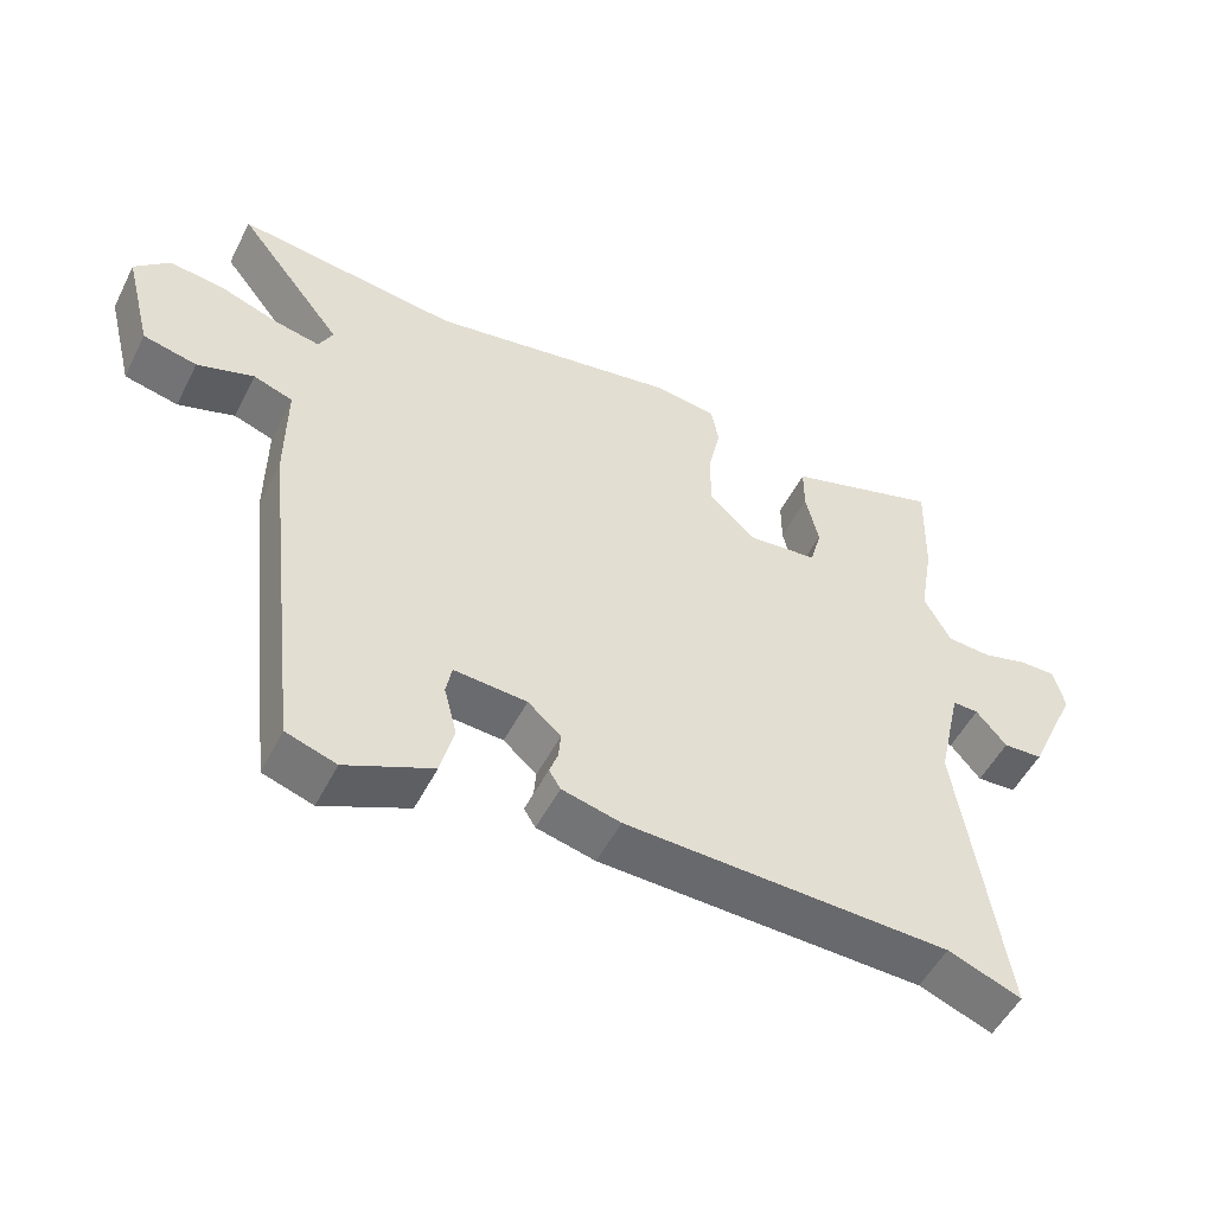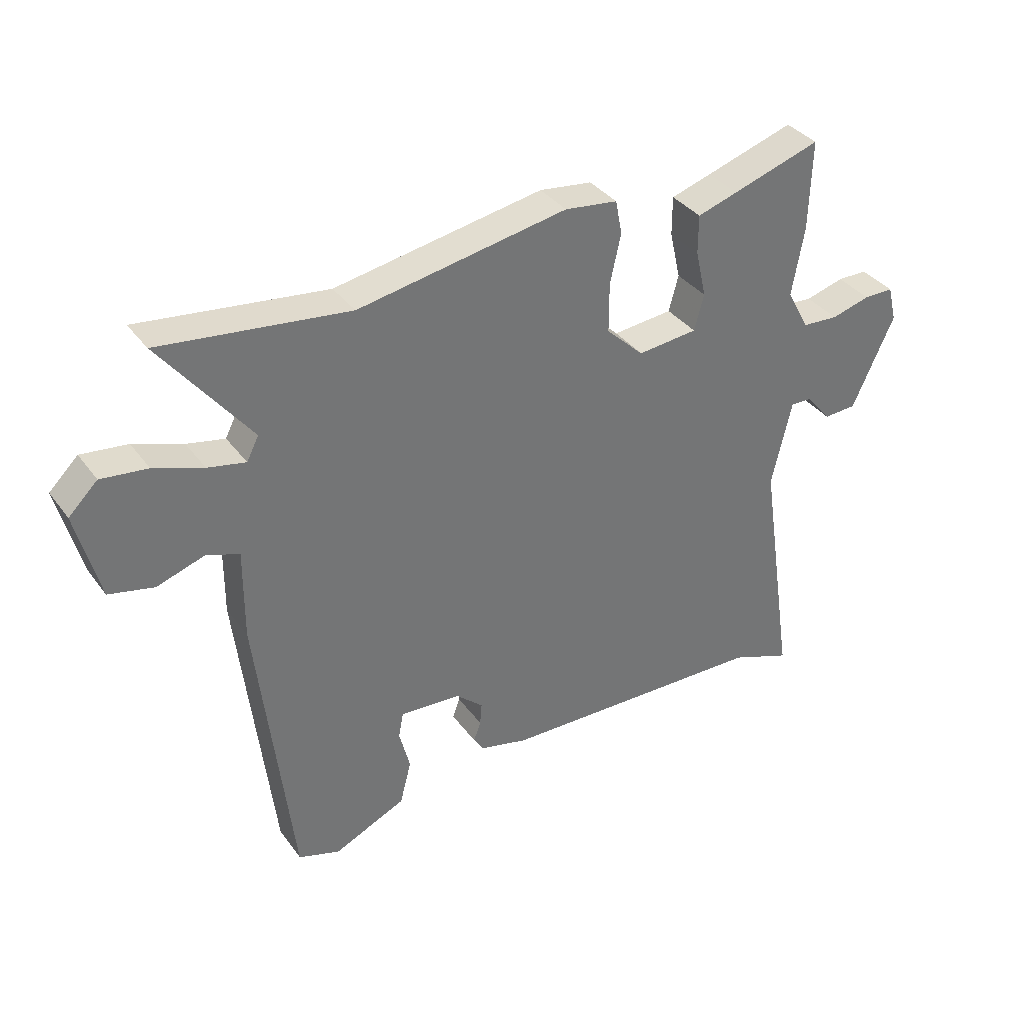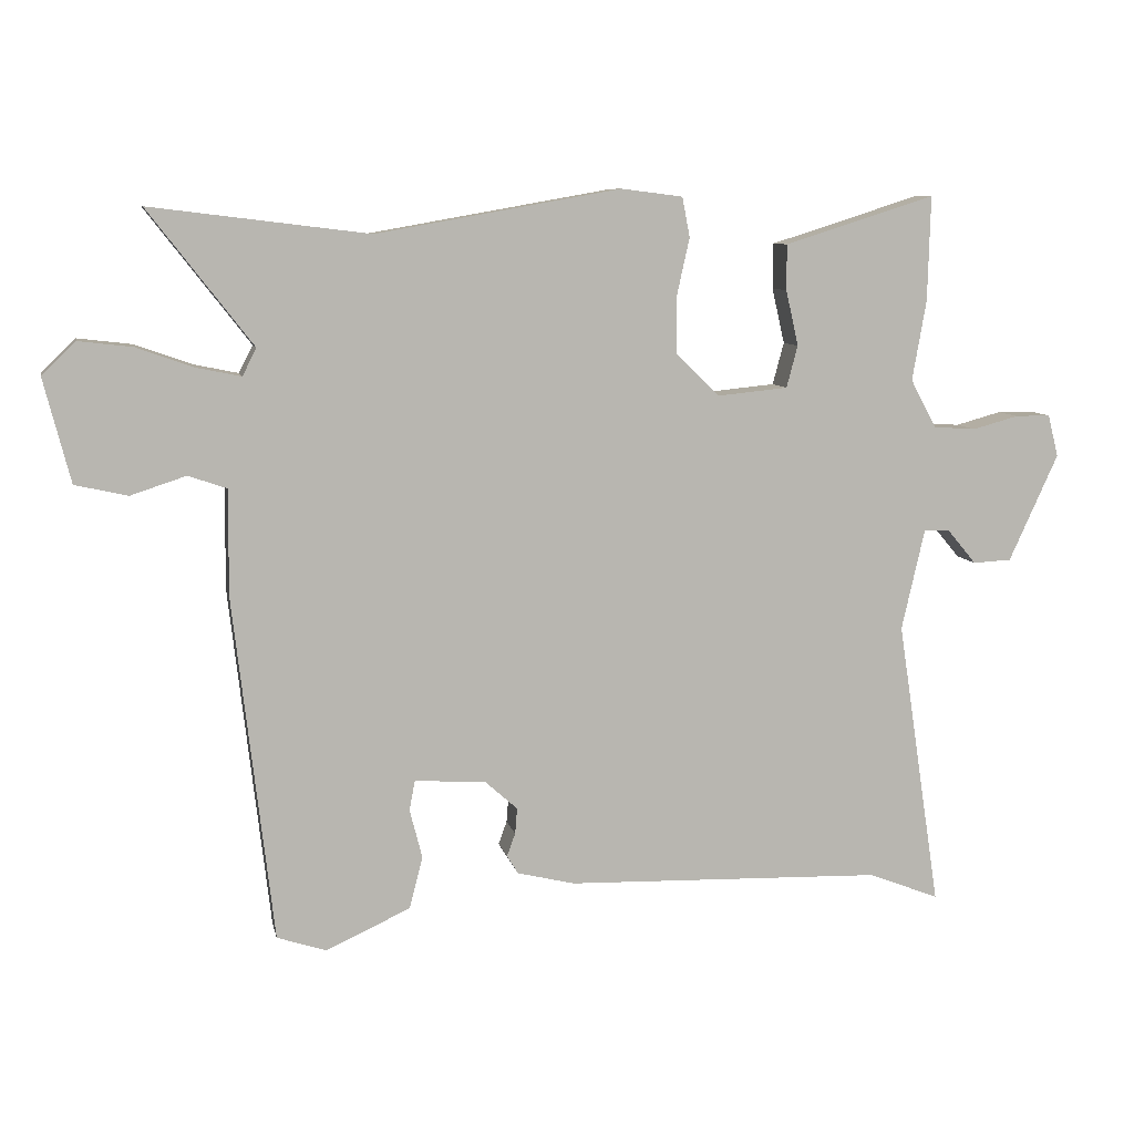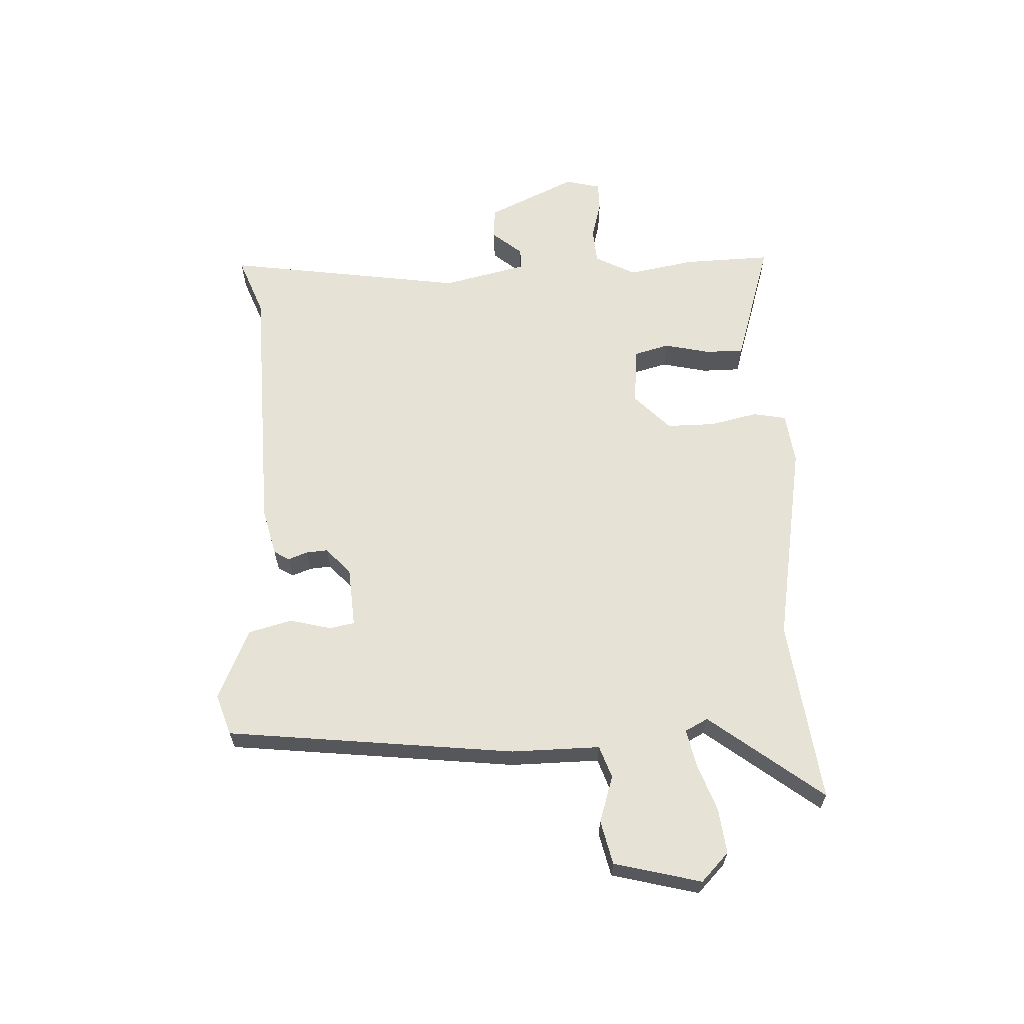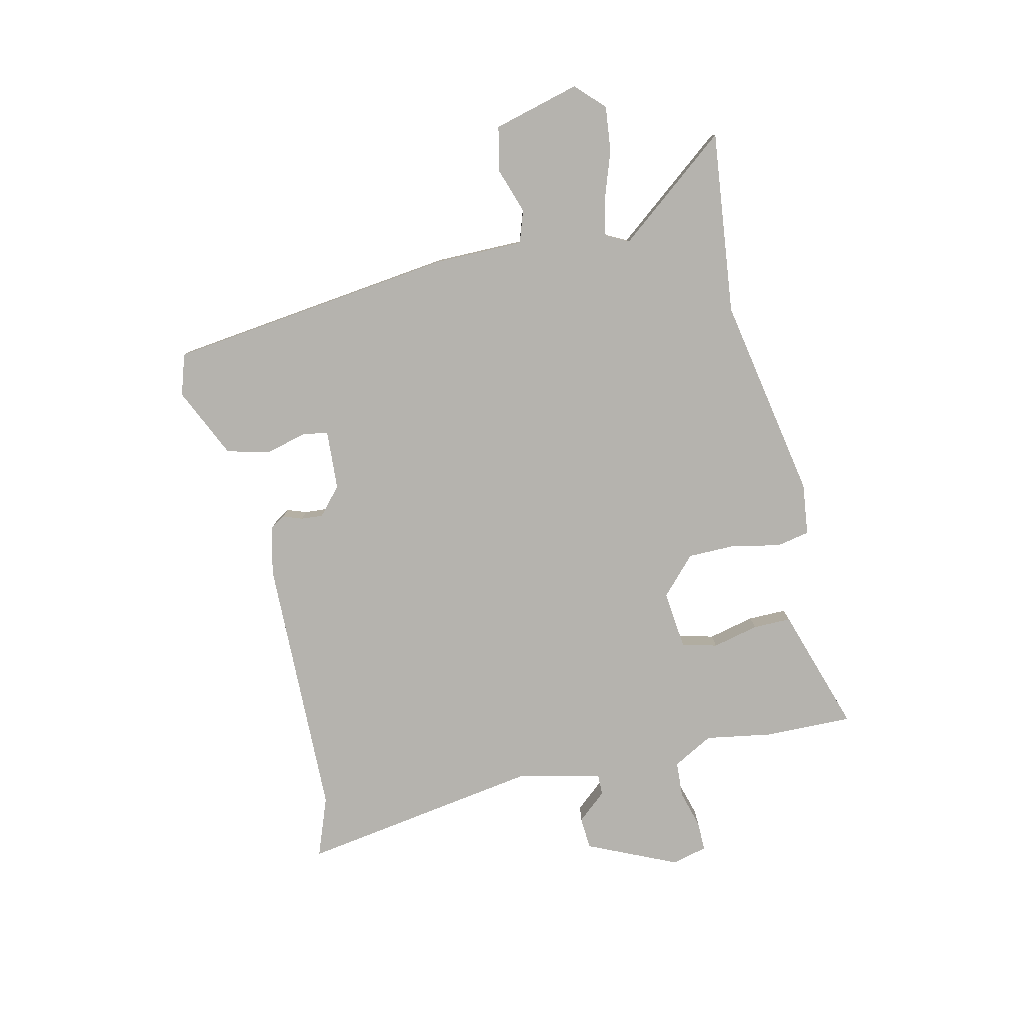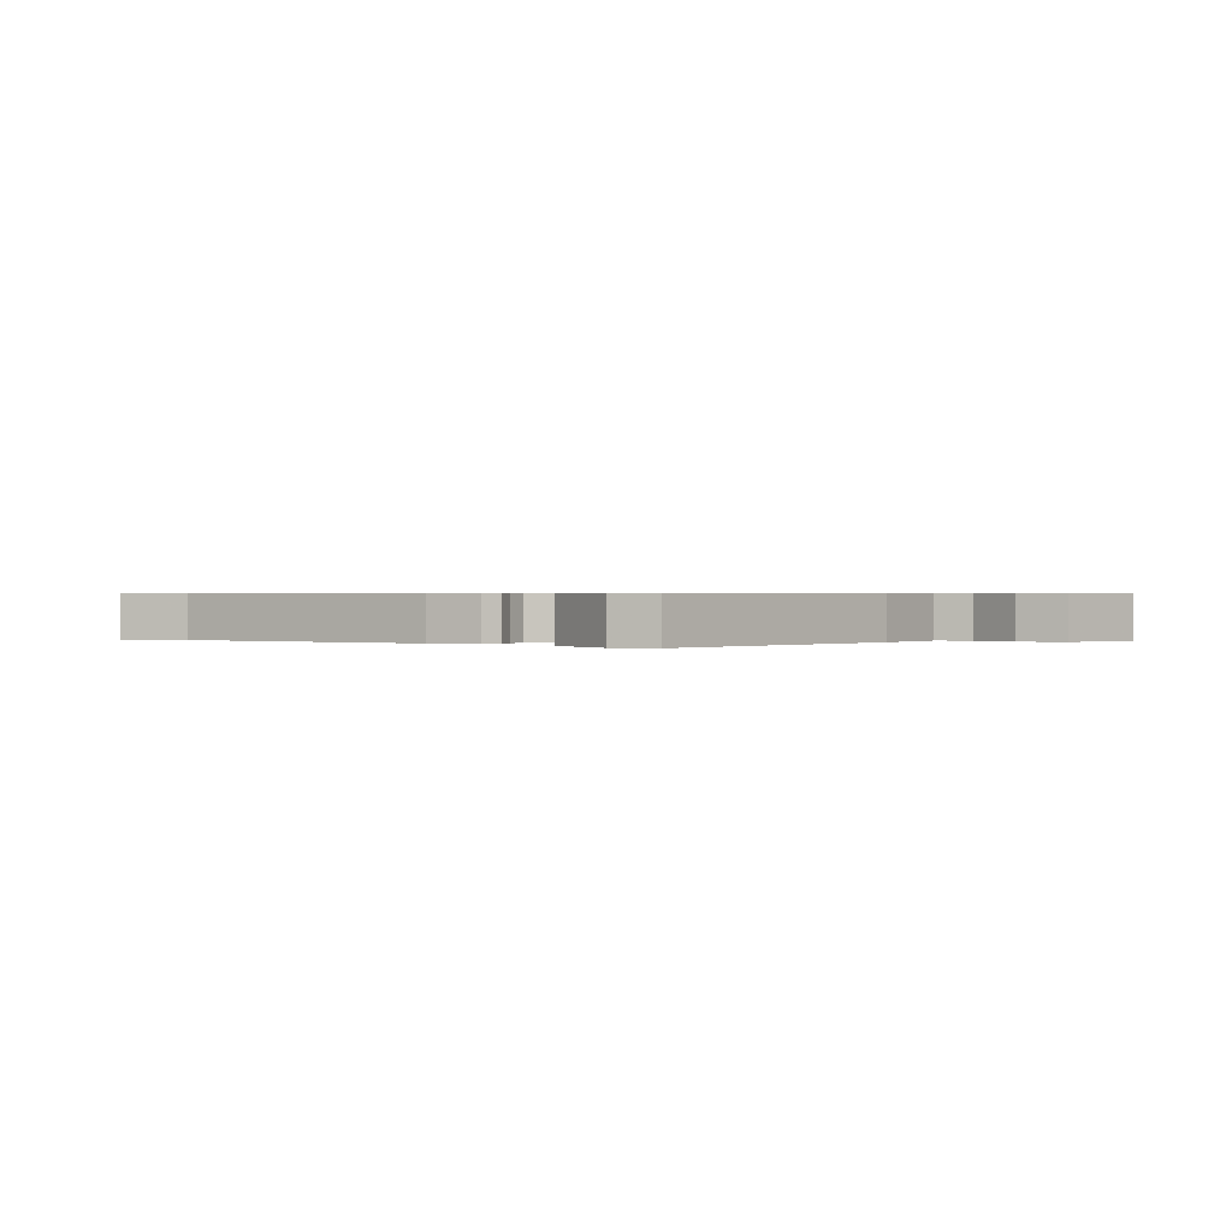
<metadata>
{"format":"obj","ext":"obj","renderer":"f3d","projection":"perspective","resolution":1024,"background":"white","views":[{"elev":-52.1,"azim":-26.5,"up":"+Z"},{"elev":35.9,"azim":-31.4,"up":"+Z"},{"elev":8.5,"azim":-11.6,"up":"+Z"},{"elev":63.0,"azim":-92.7,"up":"+Y"},{"elev":-79.9,"azim":-76.7,"up":"+Y"},{"elev":0.5,"azim":-145.2,"up":"+Y"}]}
</metadata>
<code>
v -0.617 0.07 0.514
v -0.305 0.07 0.476
v 0.044 0.07 0.538
v 0.132 0.07 0.527
v 0.143 0.07 0.47
v 0.125 0.07 0.389
v 0.125 0.07 0.306
v 0.188 0.07 0.246
v 0.288 0.07 0.256
v 0.304 0.07 0.316
v 0.286 0.07 0.395
v 0.286 0.07 0.46
v 0.353 0.07 0.481
v 0.501 0.07 0.528
v 0.497 0.07 0.378
v 0.477 0.07 0.264
v 0.514 0.07 0.195
v 0.575 0.07 0.191
v 0.64 0.07 0.209
v 0.69 0.07 0.209
v 0.705 0.07 0.149
v 0.635 0.07 -0.004
v 0.58 0.07 -0.007
v 0.538 0.07 0.043
v 0.502 0.07 0.044
v 0.469 0.07 -0.101
v 0.531 0.07 -0.512
v 0.429 0.07 -0.473
v -0.024 0.07 -0.46
v -0.106 0.07 -0.44
v -0.122 0.07 -0.414
v -0.11 0.07 -0.381
v -0.107 0.07 -0.344
v -0.153 0.07 -0.303
v -0.255 0.07 -0.296
v -0.263 0.07 -0.339
v -0.245 0.07 -0.409
v -0.264 0.07 -0.483
v -0.385 0.07 -0.538
v -0.455 0.07 -0.515
v -0.512 0.07 -0.022
v -0.511 0.07 0.129
v -0.566 0.07 0.148
v -0.645 0.07 0.122
v -0.72 0.07 0.139
v -0.758 0.07 0.287
v -0.71 0.07 0.334
v -0.633 0.07 0.325
v -0.551 0.07 0.296
v -0.488 0.07 0.283
v -0.468 0.07 0.322
v -0.617 0 0.514
v -0.305 0 0.476
v 0.044 0 0.538
v 0.132 0 0.527
v 0.143 0 0.47
v 0.125 0 0.389
v 0.125 0 0.306
v 0.188 0 0.246
v 0.288 0 0.256
v 0.304 0 0.316
v 0.286 0 0.395
v 0.286 0 0.46
v 0.353 0 0.481
v 0.501 0 0.528
v 0.497 0 0.378
v 0.477 0 0.264
v 0.514 0 0.195
v 0.575 0 0.191
v 0.64 0 0.209
v 0.69 0 0.209
v 0.705 0 0.149
v 0.635 0 -0.004
v 0.58 0 -0.007
v 0.538 0 0.043
v 0.502 0 0.044
v 0.469 0 -0.101
v 0.531 0 -0.512
v 0.429 0 -0.473
v -0.024 0 -0.46
v -0.106 0 -0.44
v -0.122 0 -0.414
v -0.11 0 -0.381
v -0.107 0 -0.344
v -0.153 0 -0.303
v -0.255 0 -0.296
v -0.263 0 -0.339
v -0.245 0 -0.409
v -0.264 0 -0.483
v -0.385 0 -0.538
v -0.455 0 -0.515
v -0.512 0 -0.022
v -0.511 0 0.129
v -0.566 0 0.148
v -0.645 0 0.122
v -0.72 0 0.139
v -0.758 0 0.287
v -0.71 0 0.334
v -0.633 0 0.325
v -0.551 0 0.296
v -0.488 0 0.283
v -0.468 0 0.322
f 47 48 49
f 46 47 49
f 45 46 49
f 44 45 49
f 43 44 49
f 42 43 49 50
f 42 50 51
f 41 42 51
f 40 41 51
f 39 40 51
f 38 39 51
f 37 38 51
f 36 37 51
f 30 31 32
f 29 30 32
f 28 29 32
f 28 32 33
f 26 27 28
f 26 28 33 34
f 22 23 24
f 21 22 24
f 20 21 24
f 19 20 24
f 18 19 24
f 17 18 24 25
f 26 34 35
f 25 26 35
f 17 25 35
f 16 17 35
f 10 11 12 13
f 14 15 16
f 13 14 16
f 10 13 16
f 9 10 16
f 4 5 6
f 3 4 6
f 2 3 6
f 2 6 7
f 1 2 7
f 51 1 7
f 35 36 51
f 35 51 7 8
f 8 9 16 35
f 100 99 98
f 100 98 97
f 100 97 96
f 100 96 95
f 100 95 94
f 101 100 94 93
f 102 101 93
f 102 93 92
f 102 92 91
f 102 91 90
f 102 90 89
f 102 89 88
f 102 88 87
f 83 82 81
f 83 81 80
f 83 80 79
f 84 83 79
f 79 78 77
f 85 84 79 77
f 75 74 73
f 75 73 72
f 75 72 71
f 75 71 70
f 75 70 69
f 76 75 69 68
f 86 85 77
f 86 77 76
f 86 76 68
f 86 68 67
f 64 63 62 61
f 67 66 65
f 67 65 64
f 67 64 61
f 67 61 60
f 57 56 55
f 57 55 54
f 57 54 53
f 58 57 53
f 58 53 52
f 58 52 102
f 102 87 86
f 59 58 102 86
f 86 67 60 59
f 1 52 53 2
f 2 53 54 3
f 3 54 55 4
f 4 55 56 5
f 5 56 57 6
f 6 57 58 7
f 7 58 59 8
f 8 59 60 9
f 9 60 61 10
f 10 61 62 11
f 11 62 63 12
f 12 63 64 13
f 13 64 65 14
f 14 65 66 15
f 15 66 67 16
f 16 67 68 17
f 17 68 69 18
f 18 69 70 19
f 19 70 71 20
f 20 71 72 21
f 21 72 73 22
f 22 73 74 23
f 23 74 75 24
f 24 75 76 25
f 25 76 77 26
f 26 77 78 27
f 27 78 79 28
f 28 79 80 29
f 29 80 81 30
f 30 81 82 31
f 31 82 83 32
f 32 83 84 33
f 33 84 85 34
f 34 85 86 35
f 35 86 87 36
f 36 87 88 37
f 37 88 89 38
f 38 89 90 39
f 39 90 91 40
f 40 91 92 41
f 41 92 93 42
f 42 93 94 43
f 43 94 95 44
f 44 95 96 45
f 45 96 97 46
f 46 97 98 47
f 47 98 99 48
f 48 99 100 49
f 49 100 101 50
f 50 101 102 51
f 51 102 52 1

</code>
